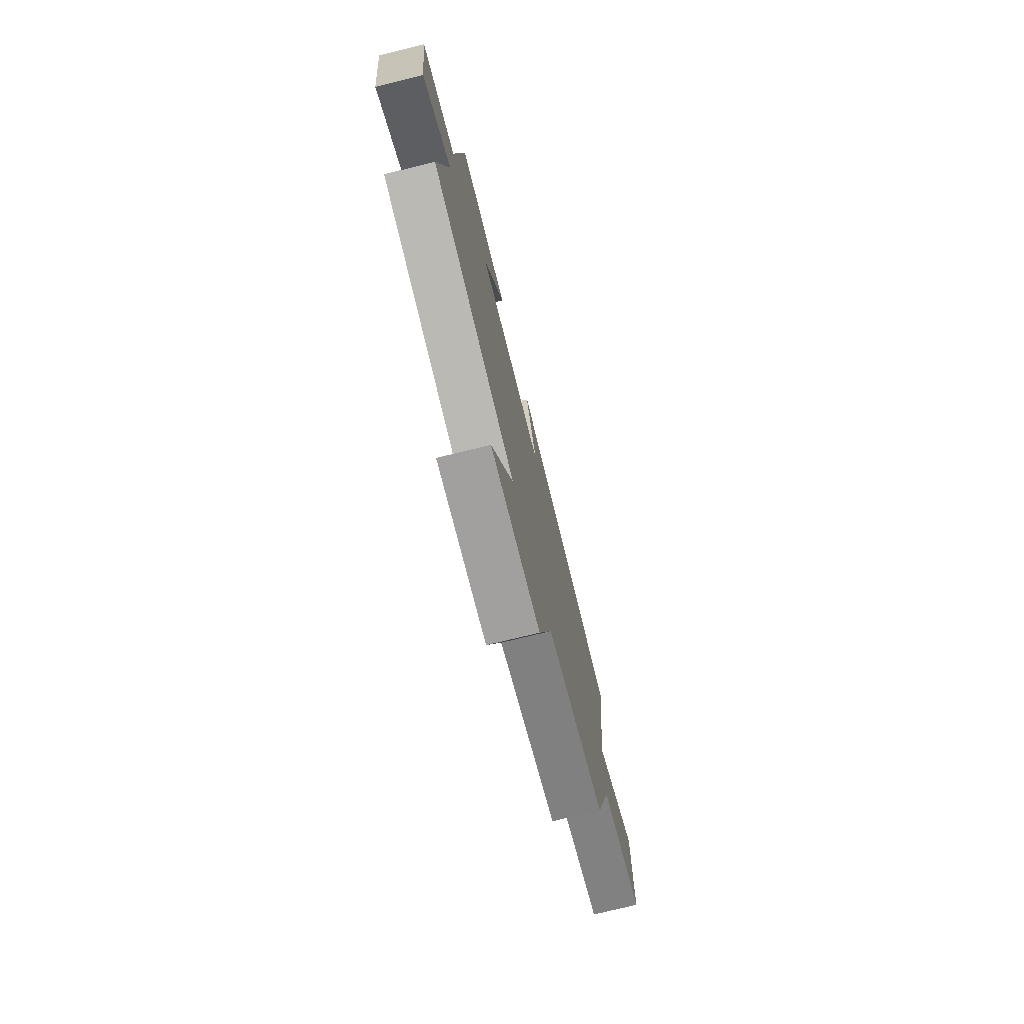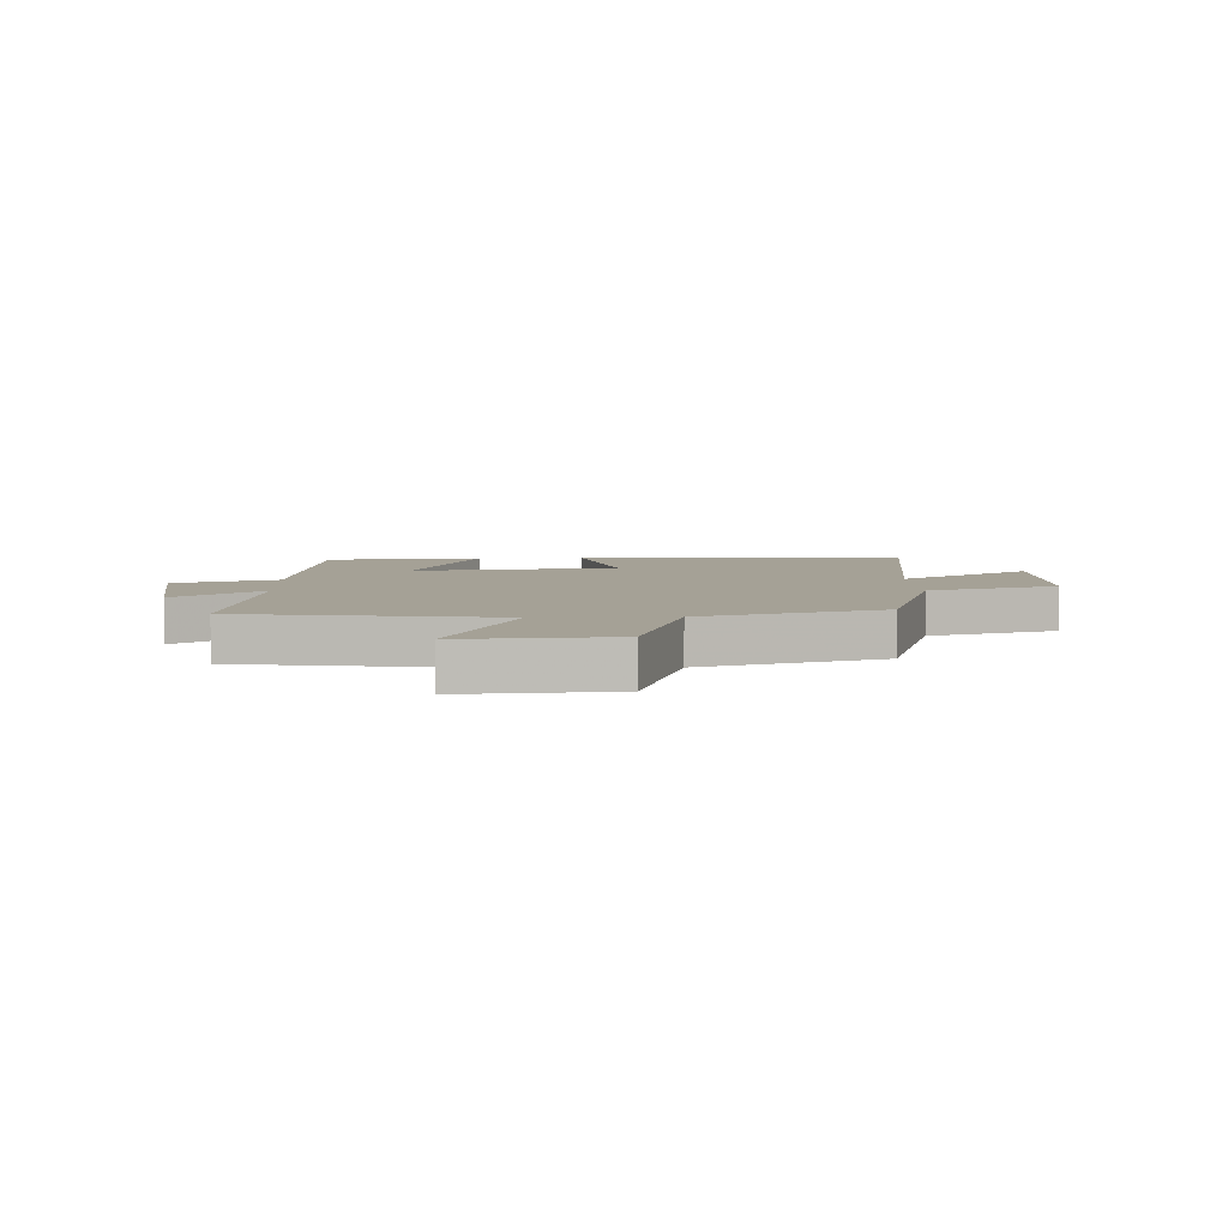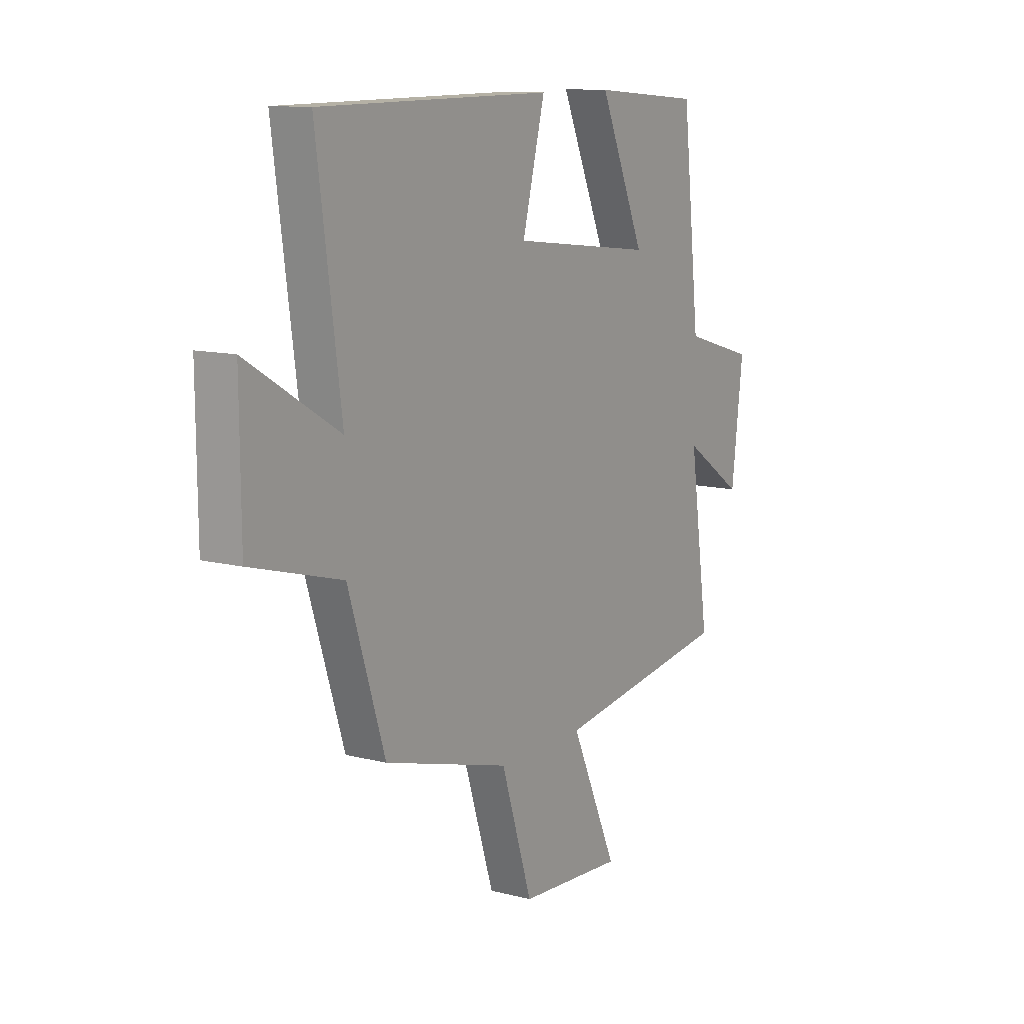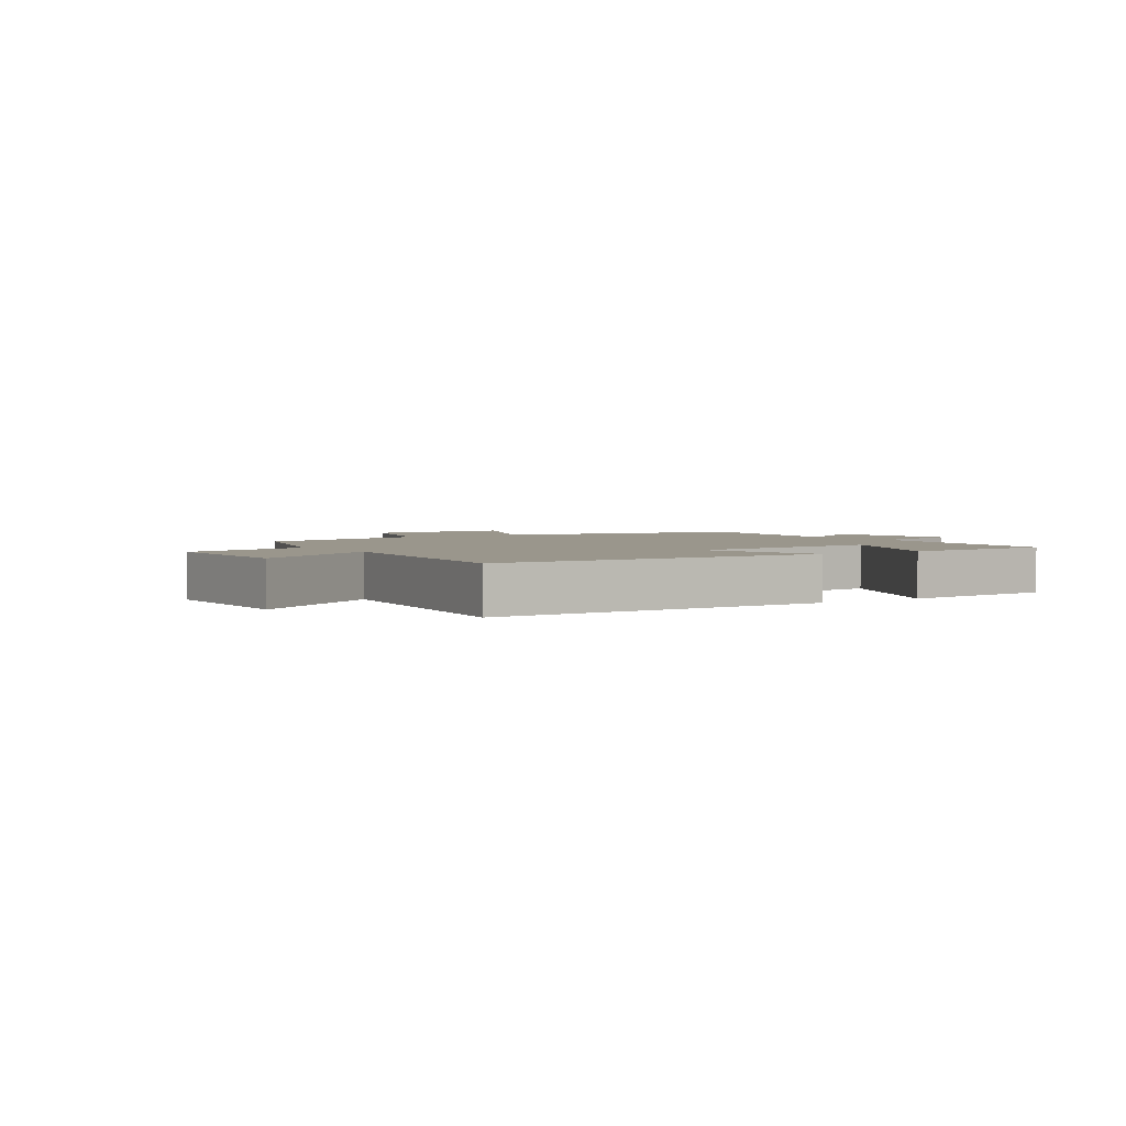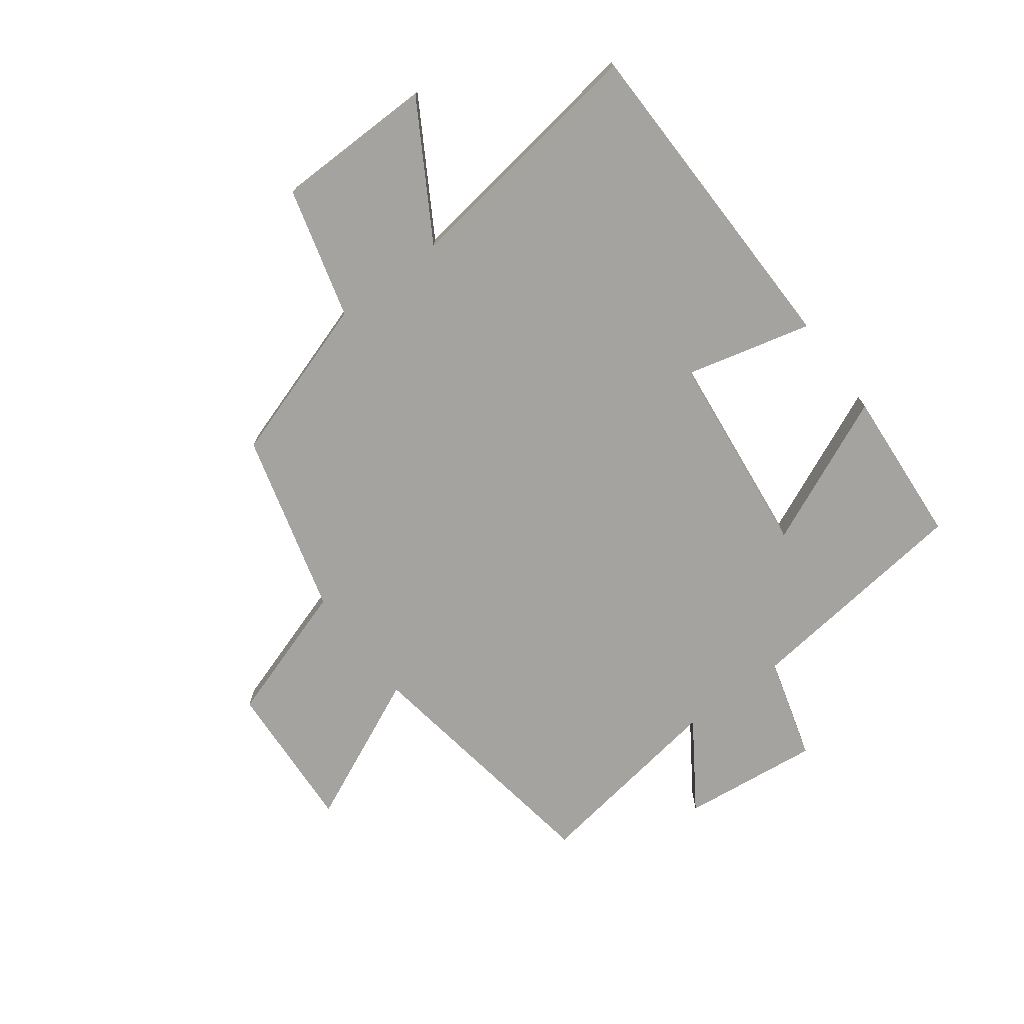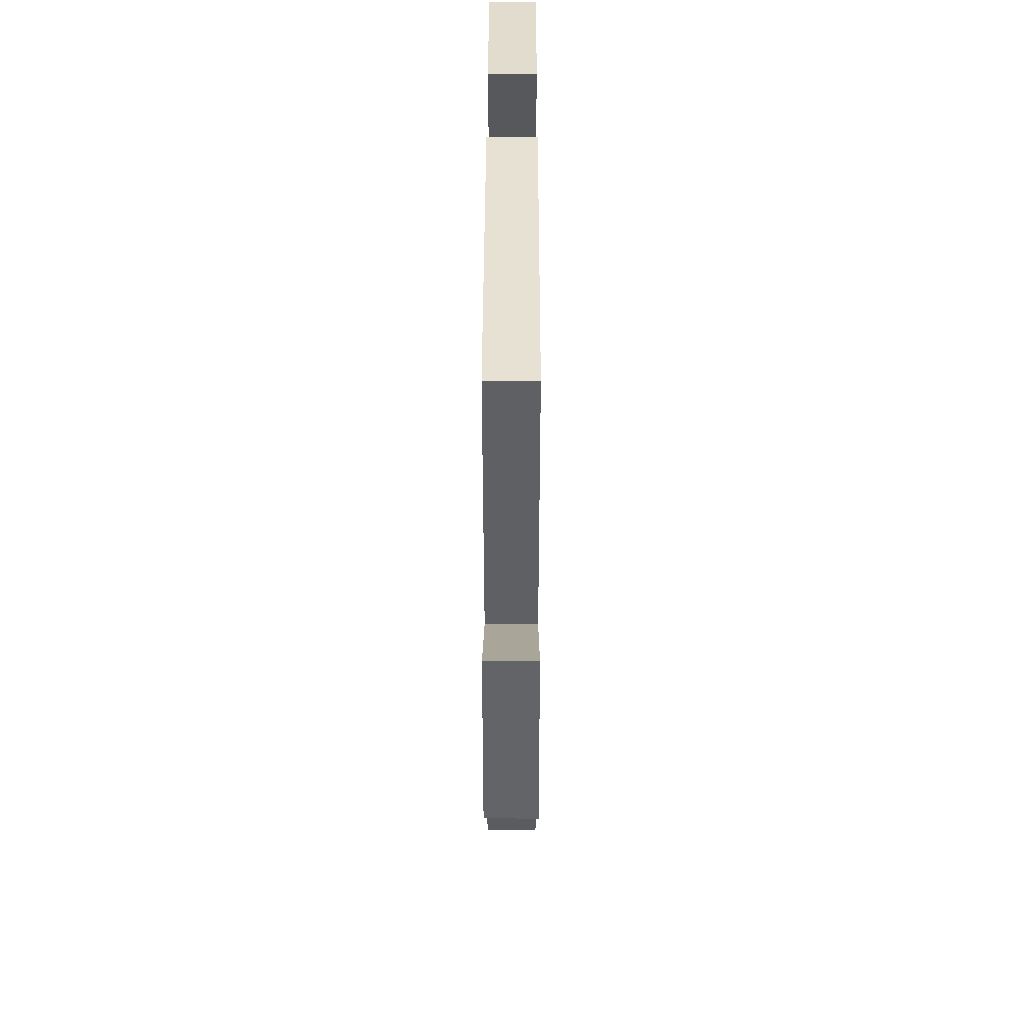
<metadata>
{"format":"obj","ext":"obj","renderer":"f3d","projection":"perspective","resolution":1024,"background":"white","views":[{"elev":-75.1,"azim":103.8,"up":"+Z"},{"elev":6.0,"azim":177.6,"up":"+Y"},{"elev":11.4,"azim":-58.0,"up":"+Z"},{"elev":2.5,"azim":-33.5,"up":"+Y"},{"elev":-73.0,"azim":-52.9,"up":"+Y"},{"elev":38.3,"azim":-89.9,"up":"+Z"}]}
</metadata>
<code>
v -0.559 0.07 0.494
v 0.008 0.07 0.5
v -0.047 0.07 0.287
v 0.301 0.07 0.247
v 0.19 0.07 0.5
v 0.456 0.07 0.48
v 0.5 0.07 0.088
v 0.675 0.07 0.037
v 0.647 0.07 -0.197
v 0.5 0.07 -0.098
v 0.549 0.07 -0.434
v 0.114 0.07 -0.5
v 0.228 0.07 -0.753
v -0.028 0.07 -0.737
v -0.104 0.07 -0.5
v -0.411 0.07 -0.414
v -0.5 0.07 -0.135
v -0.72 0.07 -0.074
v -0.722 0.07 0.196
v -0.5 0.07 0.063
v -0.559 0 0.494
v 0.008 0 0.5
v -0.047 0 0.287
v 0.301 0 0.247
v 0.19 0 0.5
v 0.456 0 0.48
v 0.5 0 0.088
v 0.675 0 0.037
v 0.647 0 -0.197
v 0.5 0 -0.098
v 0.549 0 -0.434
v 0.114 0 -0.5
v 0.228 0 -0.753
v -0.028 0 -0.737
v -0.104 0 -0.5
v -0.411 0 -0.414
v -0.5 0 -0.135
v -0.72 0 -0.074
v -0.722 0 0.196
v -0.5 0 0.063
f 17 18 19 20
f 15 16 17 20
f 15 20 1
f 12 13 14 15
f 12 15 1
f 11 12 1
f 10 11 1
f 7 8 9 10
f 6 7 10
f 5 6 10
f 4 5 10
f 3 4 10
f 3 10 1
f 1 2 3
f 40 39 38 37
f 40 37 36 35
f 21 40 35
f 35 34 33 32
f 21 35 32
f 21 32 31
f 21 31 30
f 30 29 28 27
f 30 27 26
f 30 26 25
f 30 25 24
f 30 24 23
f 21 30 23
f 23 22 21
f 1 21 22 2
f 2 22 23 3
f 3 23 24 4
f 4 24 25 5
f 5 25 26 6
f 6 26 27 7
f 7 27 28 8
f 8 28 29 9
f 9 29 30 10
f 10 30 31 11
f 11 31 32 12
f 12 32 33 13
f 13 33 34 14
f 14 34 35 15
f 15 35 36 16
f 16 36 37 17
f 17 37 38 18
f 18 38 39 19
f 19 39 40 20
f 20 40 21 1

</code>
